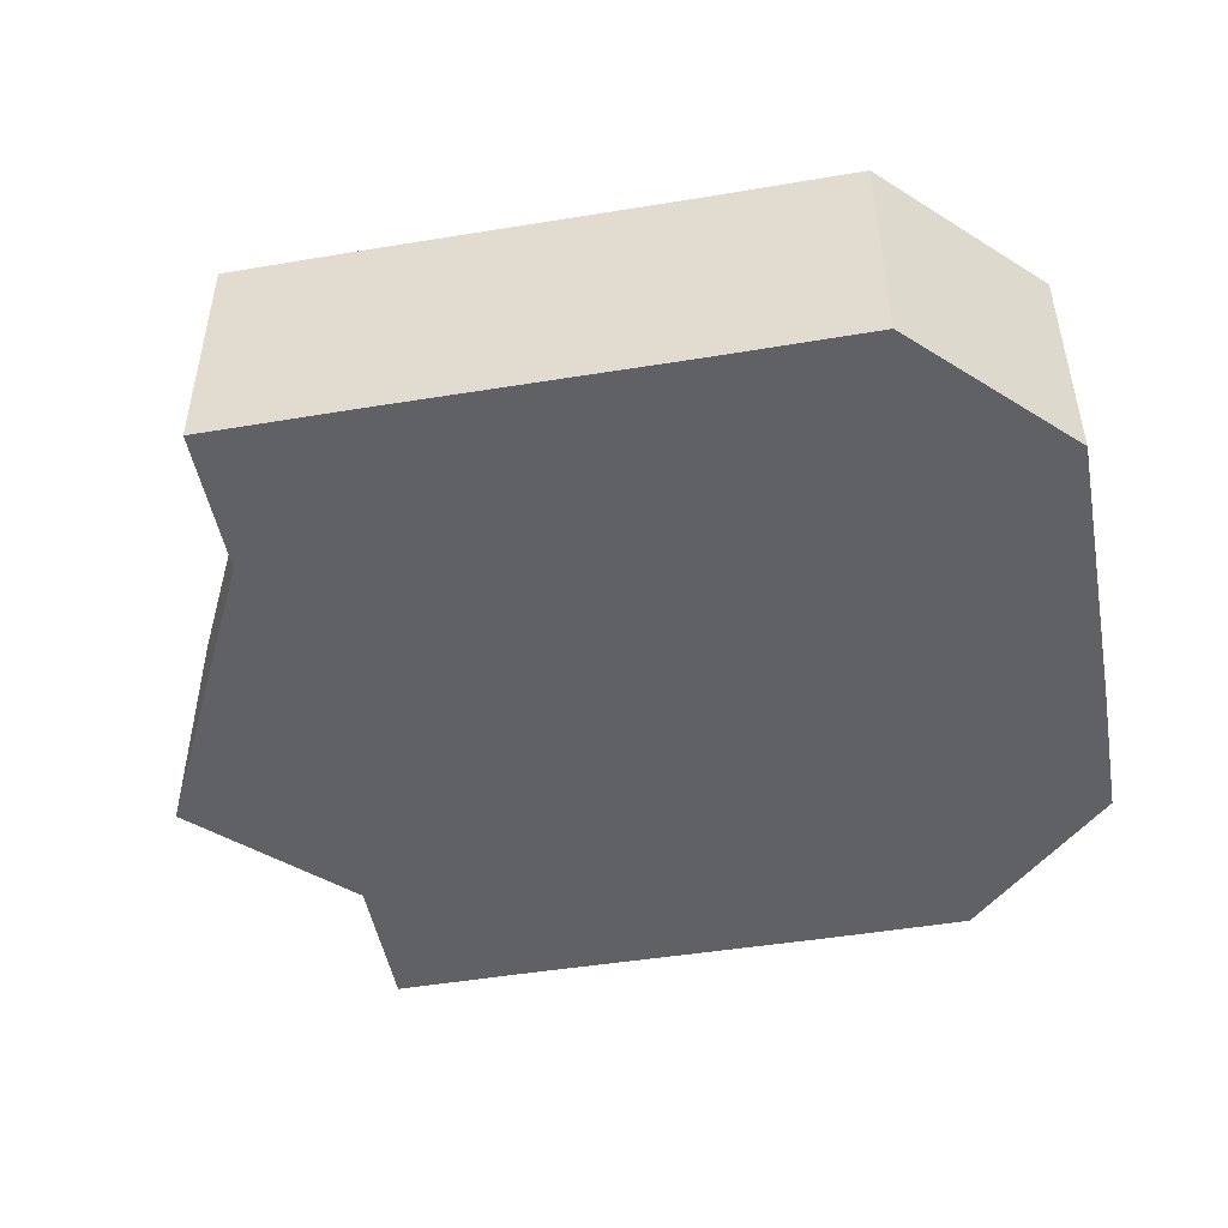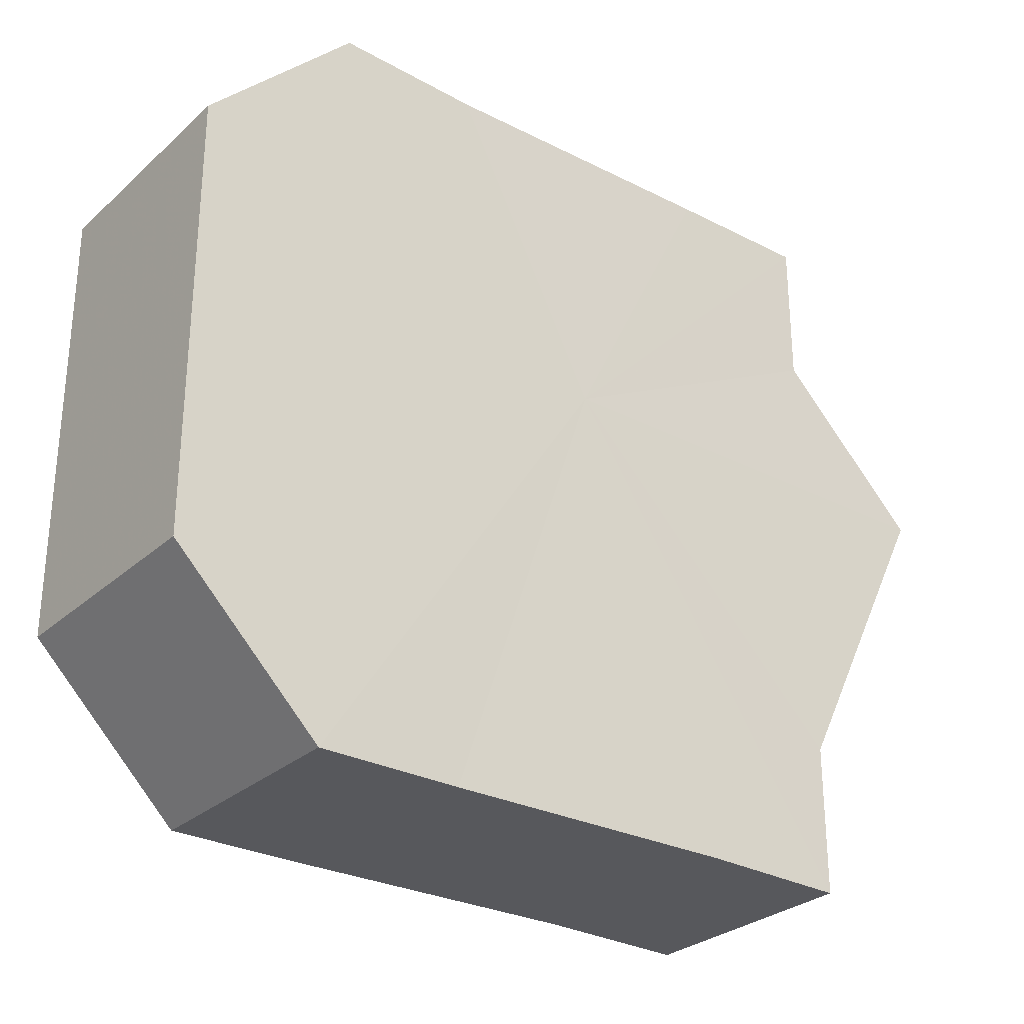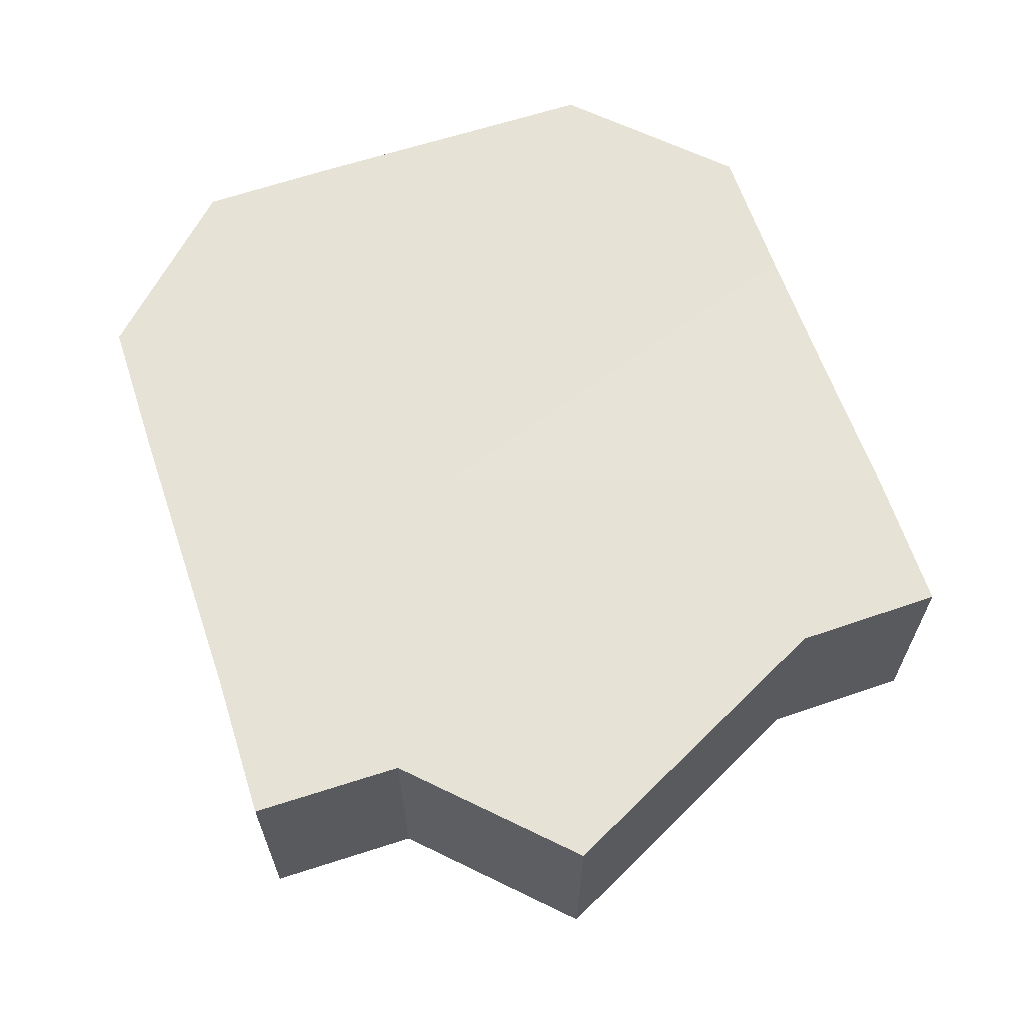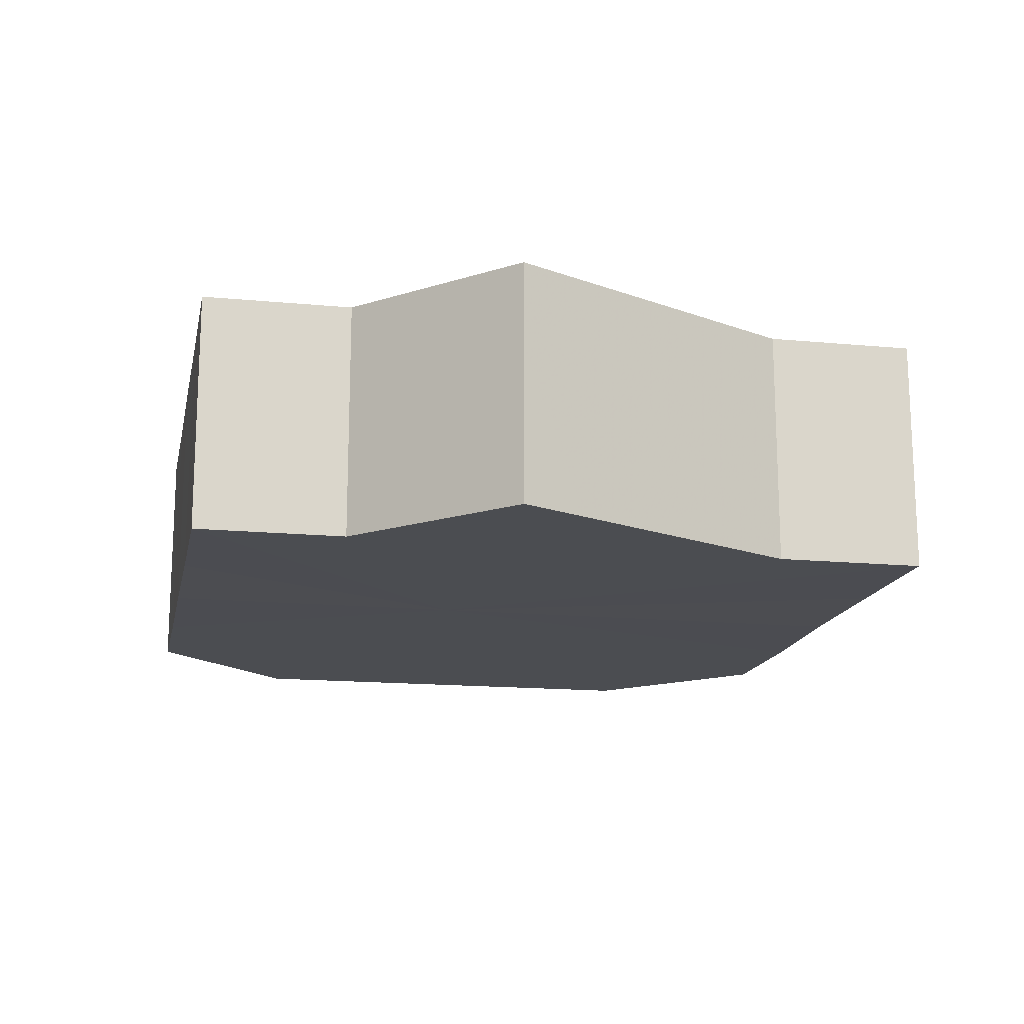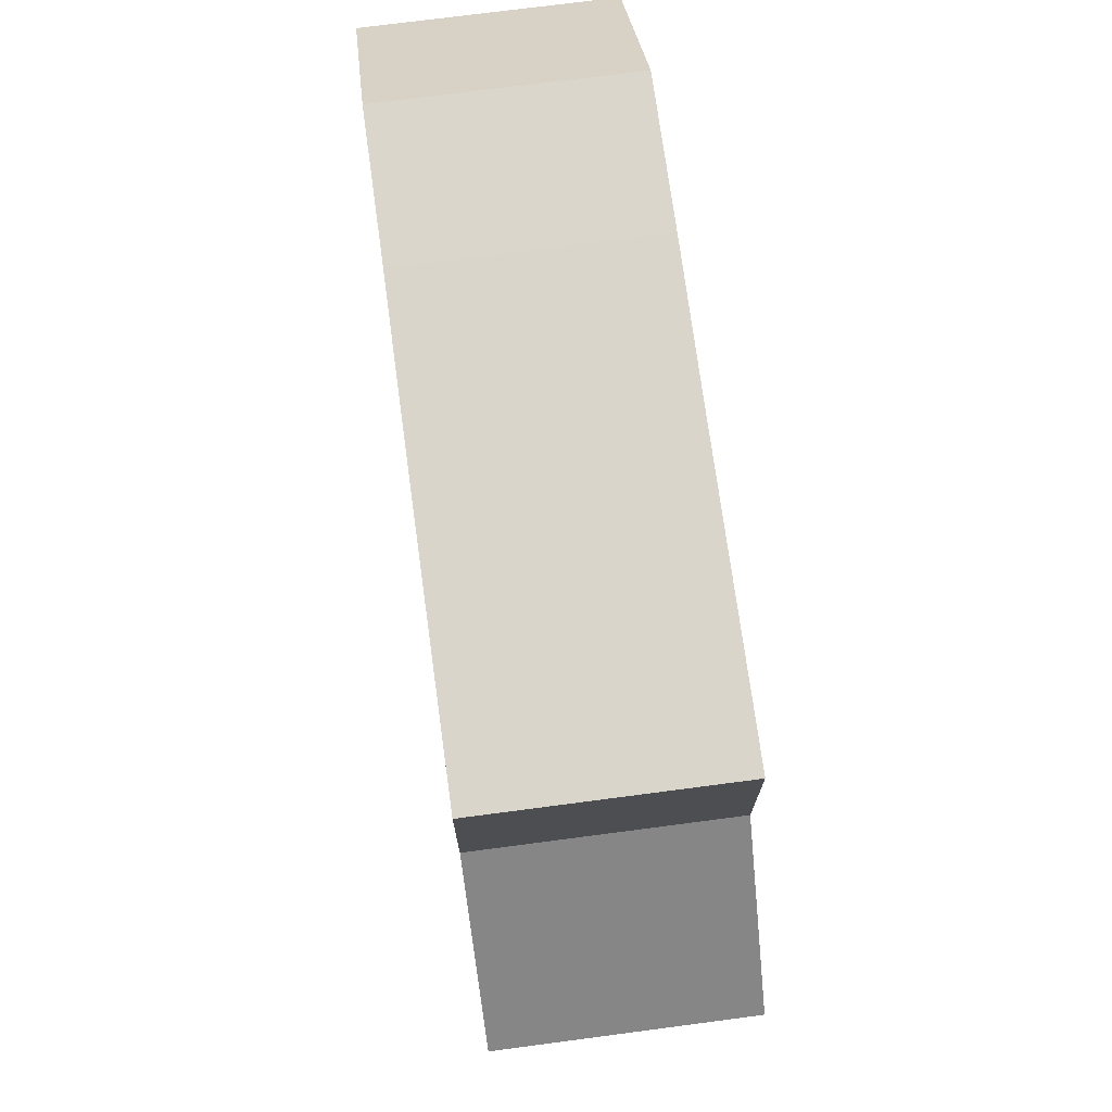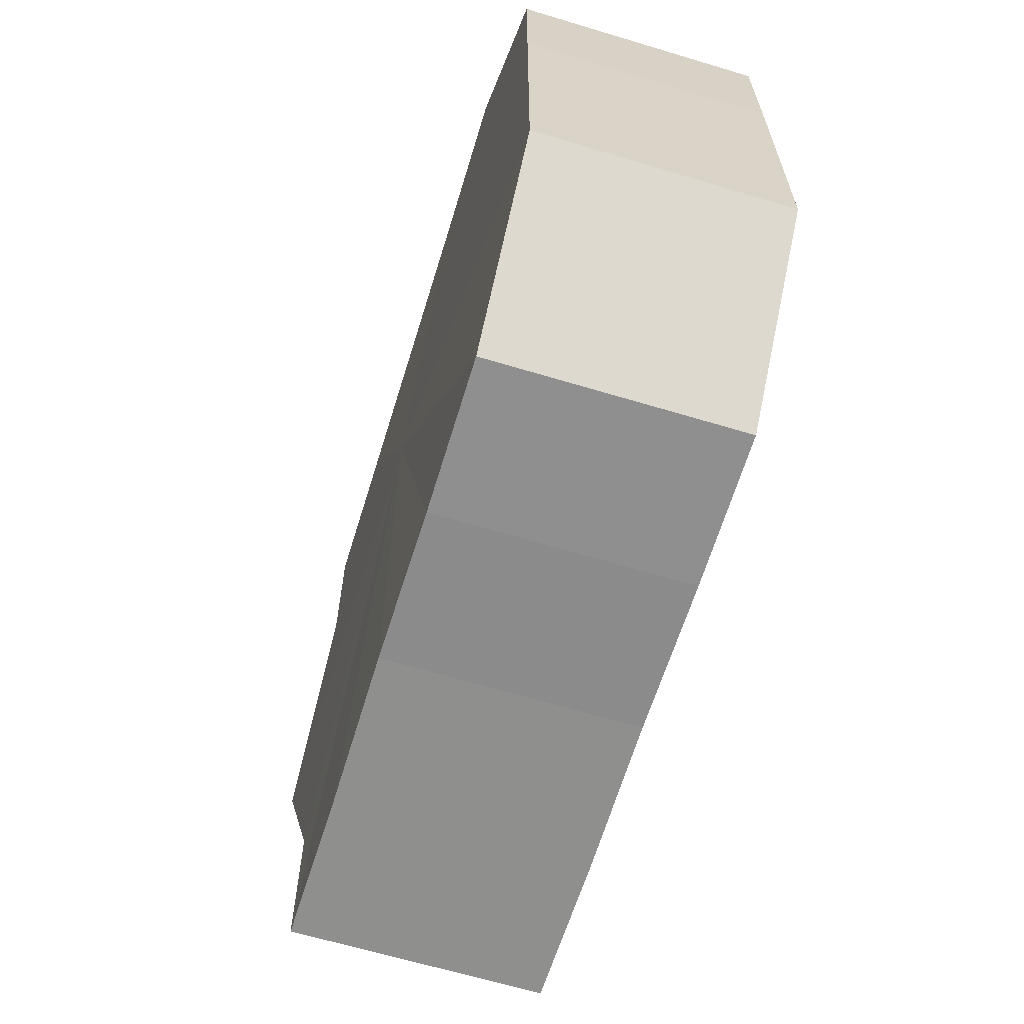
<metadata>
{"format":"obj","ext":"obj","renderer":"f3d","projection":"perspective","resolution":1024,"background":"white","views":[{"elev":-47.7,"azim":10.5,"up":"+Z"},{"elev":-28.5,"azim":142.2,"up":"+Y"},{"elev":63.1,"azim":-108.6,"up":"+Z"},{"elev":-15.7,"azim":-101.5,"up":"+Z"},{"elev":74.1,"azim":-97.8,"up":"+Y"},{"elev":-64.7,"azim":73.0,"up":"+Y"}]}
</metadata>
<code>
o 16565
v 2246 1855 7.856
v 2246 1855 7.856
v 2246 1855 7.84
v 2246 1855 7.856
v 2246 1855 7.84
v 2246 1855 7.856
v 2246 1855 7.84
v 2246 1855 7.856
v 2246 1855 7.84
v 2246 1855 7.856
v 2246 1855 7.84
v 2246 1855 7.856
v 2246 1855 7.84
v 2246 1855 7.856
v 2246 1855 7.84
v 2246 1855 7.856
v 2246 1855 7.84
v 2246 1855 7.856
v 2246 1855 7.84
v 2246 1855 7.856
v 2246 1855 7.84
v 2246 1855 7.856
v 2246 1855 7.84
v 2246 1855 7.856
v 2246 1855 7.84
v 2246 1855 7.856
v 2246 1855 7.84
v 2246 1855 7.856
v 2246 1855 7.84
v 2246 1855 7.856
v 2246 1855 7.84
v 2246 1855 7.856
v 2246 1855 7.84
v 2246 1855 7.856
v 2246 1855 7.84
v 2246 1855 7.856
v 2246 1855 7.84
v 2246 1855 7.856
v 2246 1855 7.84
v 2246 1855 7.856
v 2246 1855 7.84
v 2246 1855 7.856
v 2246 1855 7.84
v 2246 1855 7.856
v 2246 1855 7.84
v 2246 1855 7.856
v 2246 1855 7.84
v 2246 1855 7.856
v 2246 1855 7.84
v 2246 1855 7.856
v 2246 1855 7.856
v 2246 1855 7.856
v 2246 1855 7.856
v 2246 1855 7.856
v 2246 1855 7.856
v 2246 1855 7.856
v 2246 1855 7.856
v 2246 1855 7.856
v 2246 1855 7.856
v 2246 1855 7.856
v 2246 1855 7.856
v 2246 1855 7.856
v 2246 1855 7.856
v 2246 1855 7.856
v 2246 1855 7.856
v 2246 1855 7.84
v 2246 1855 7.84
v 2246 1855 7.84
v 2246 1855 7.856
v 2246 1855 7.84
v 2246 1855 7.856
v 2246 1855 7.84
v 2246 1855 7.856
v 2246 1855 7.856
v 2246 1855 7.856
v 2246 1855 7.856
v 2246 1855 7.84
v 2246 1855 7.856
v 2246 1855 7.84
v 2246 1855 7.856
v 2246 1855 7.84
v 2246 1855 7.84
v 2246 1855 7.84
v 2246 1855 7.84
v 2246 1855 7.84
v 2246 1855 7.84
v 2246 1855 7.84
v 2246 1855 7.84
v 2246 1855 7.84
v 2246 1855 7.84
v 2246 1855 7.84
v 2246 1855 7.84
v 2246 1855 7.84
v 2246 1855 7.84
v 2246 1855 7.84
v 2246 1855 7.84
v 2246 1855 7.84
v 2246 1855 7.84
f 1 2 3
f 2 4 5
f 6 1 7
f 4 8 9
f 10 6 11
f 8 12 13
f 12 14 15
f 11 16 17
f 14 18 19
f 18 20 21
f 17 22 23
f 20 24 25
f 24 26 27
f 26 28 29
f 23 30 31
f 31 32 33
f 33 34 35
f 35 36 37
f 37 38 39
f 39 40 41
f 41 42 43
f 43 44 45
f 45 46 47
f 47 48 49
f 50 48 51
f 50 52 48
f 50 51 53
f 50 54 52
f 50 53 55
f 50 56 54
f 50 55 57
f 50 57 58
f 50 58 59
f 50 59 60
f 50 60 61
f 50 61 62
f 50 62 63
f 50 63 64
f 50 65 56
f 50 64 65
f 66 65 67
f 68 69 66
f 70 71 68
f 72 73 70
f 74 75 72
f 75 76 77
f 76 78 79
f 78 80 81
f 82 83 84
f 82 85 83
f 82 84 86
f 82 87 85
f 82 86 88
f 82 89 87
f 82 88 90
f 82 91 89
f 82 90 92
f 82 93 91
f 82 92 94
f 82 95 93
f 82 94 96
f 82 97 95
f 82 96 98
f 82 98 97

</code>
